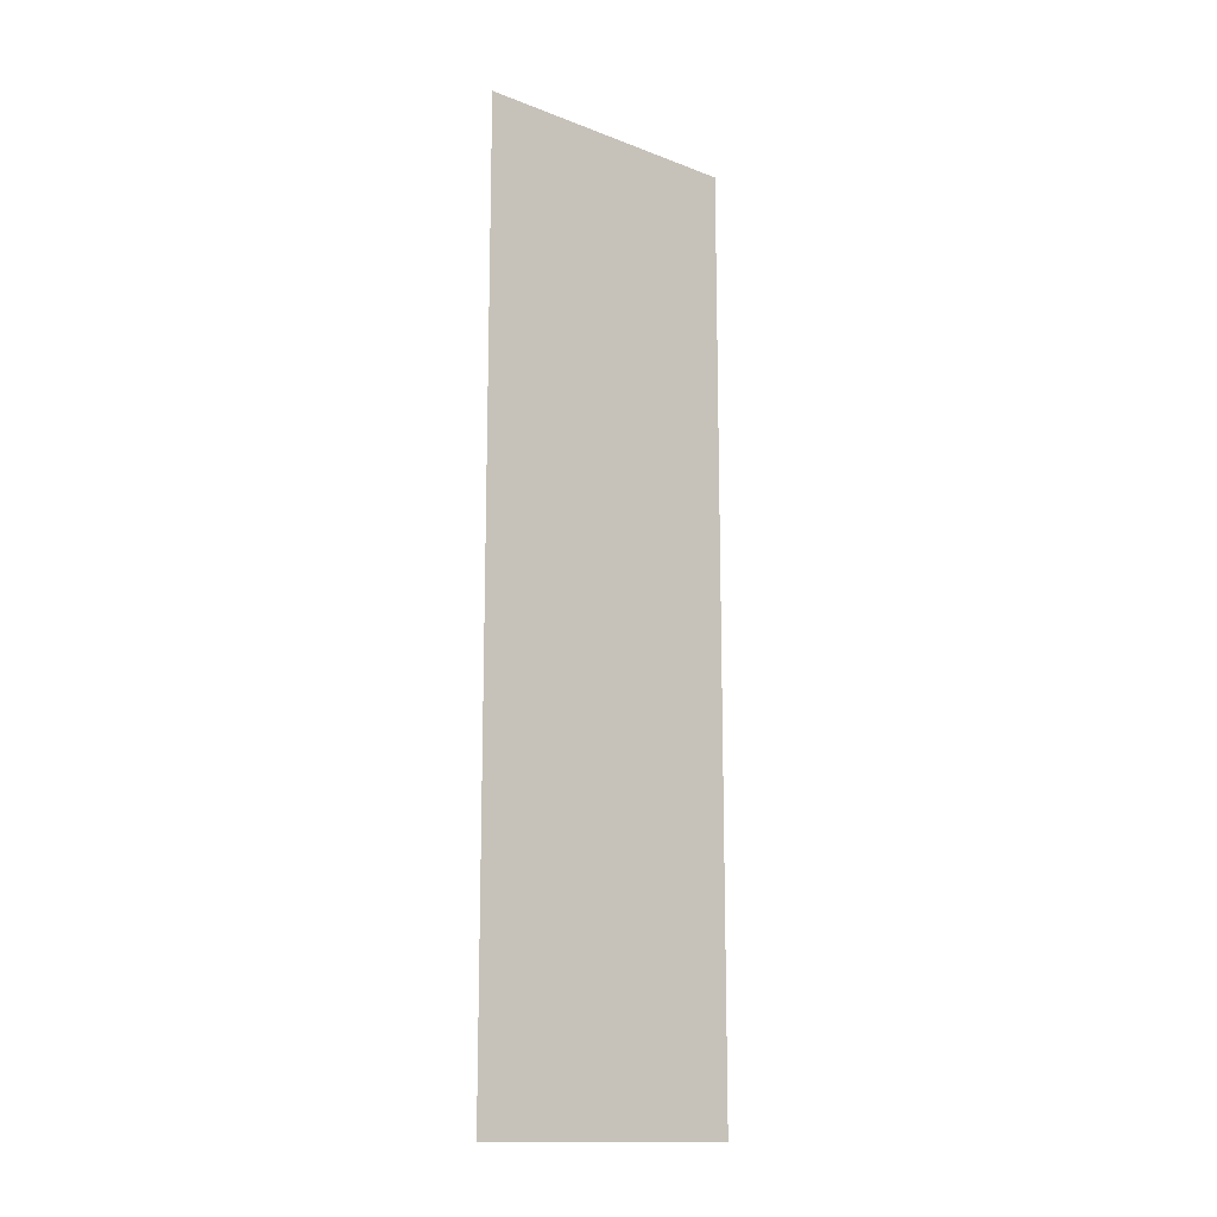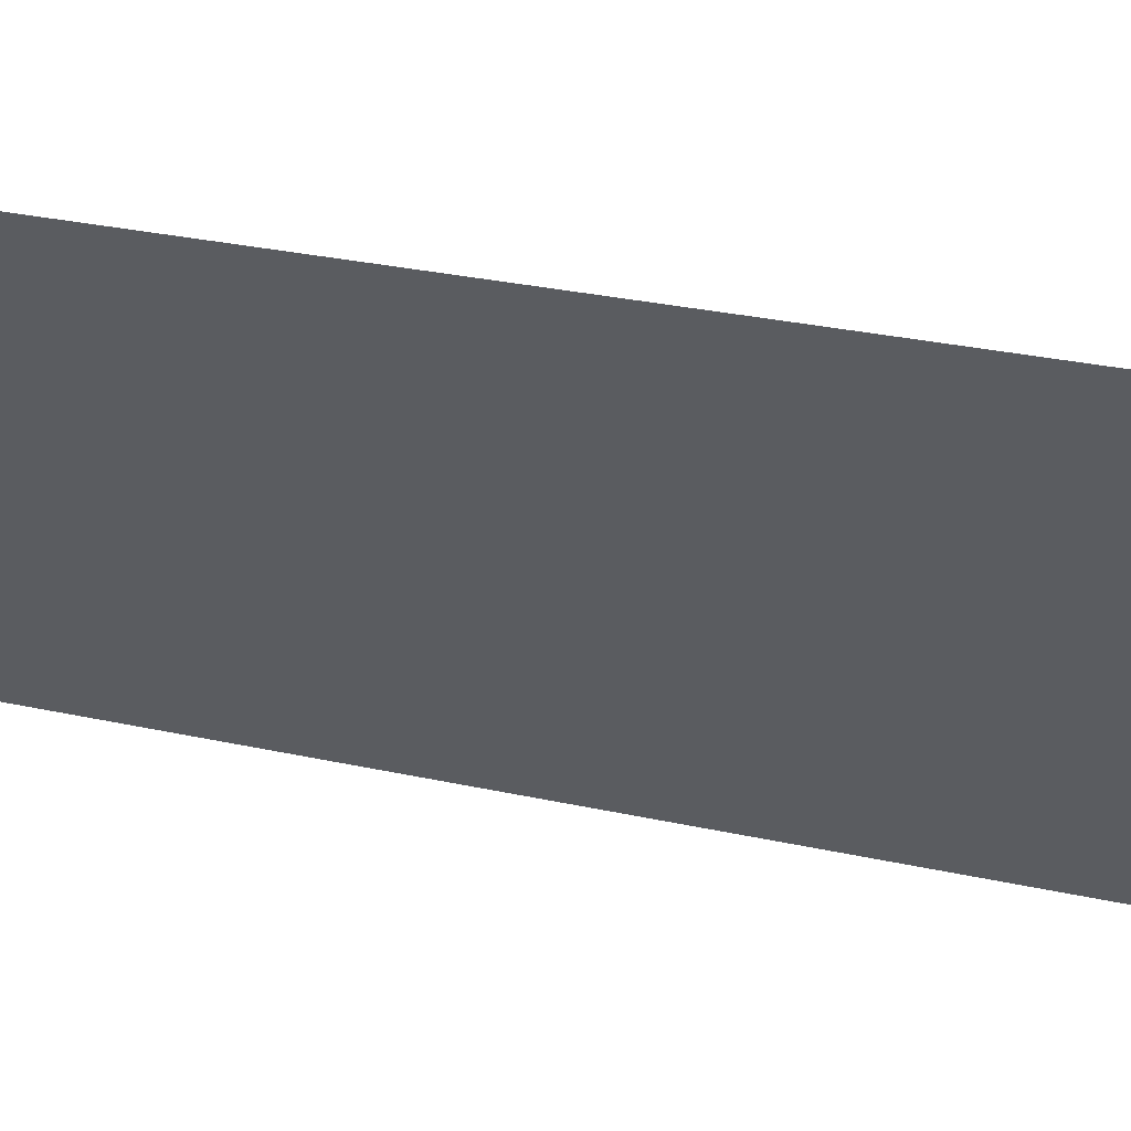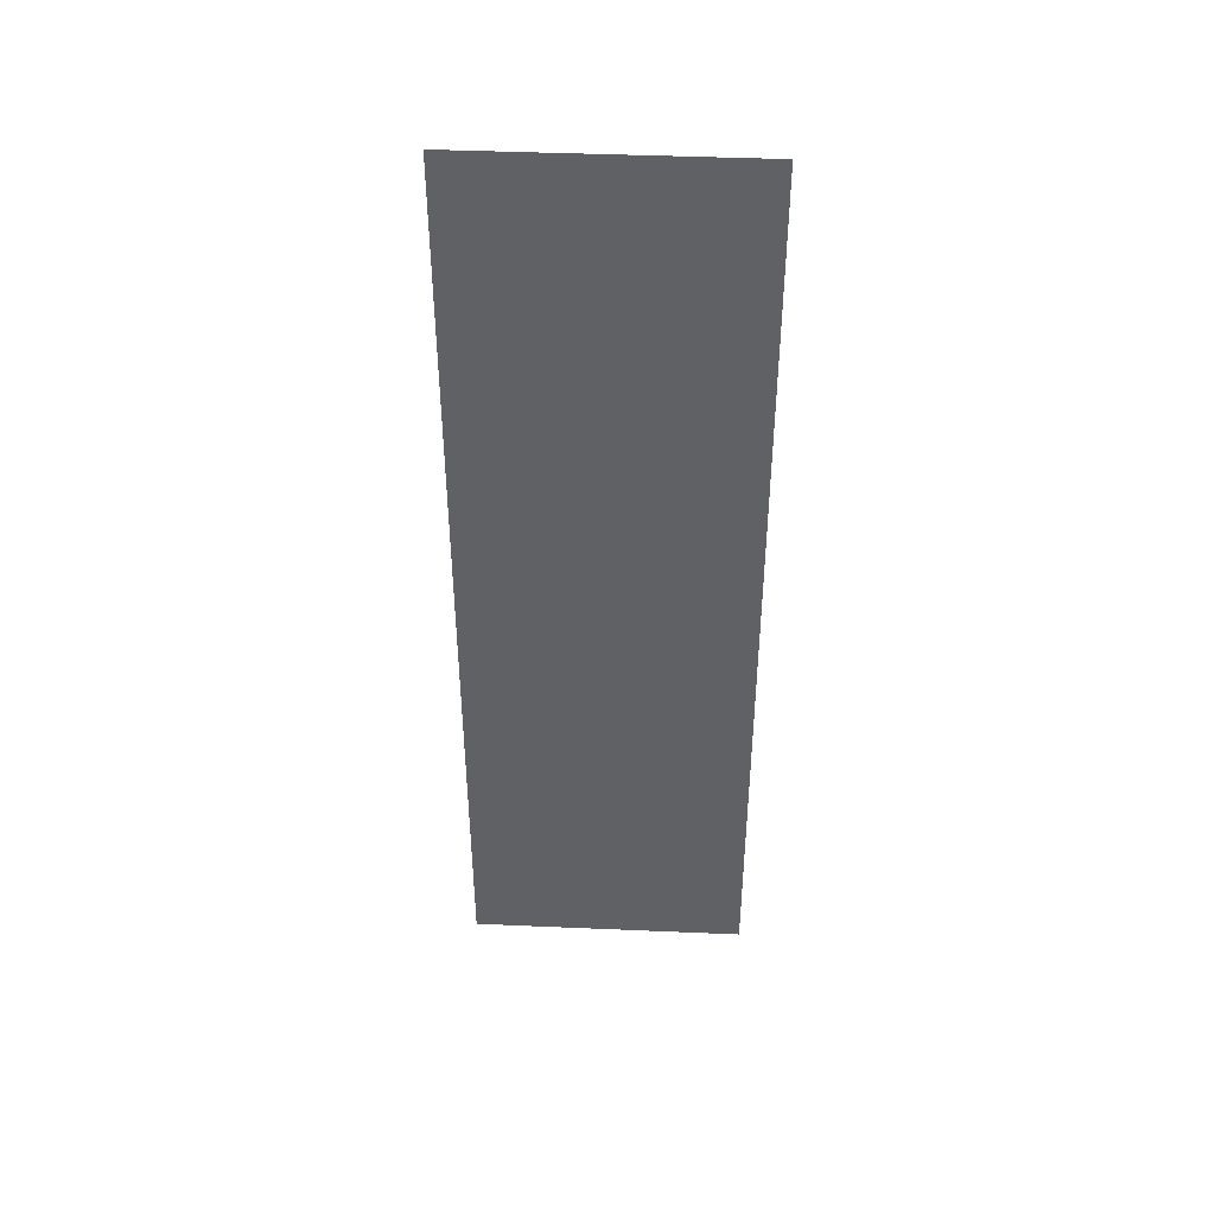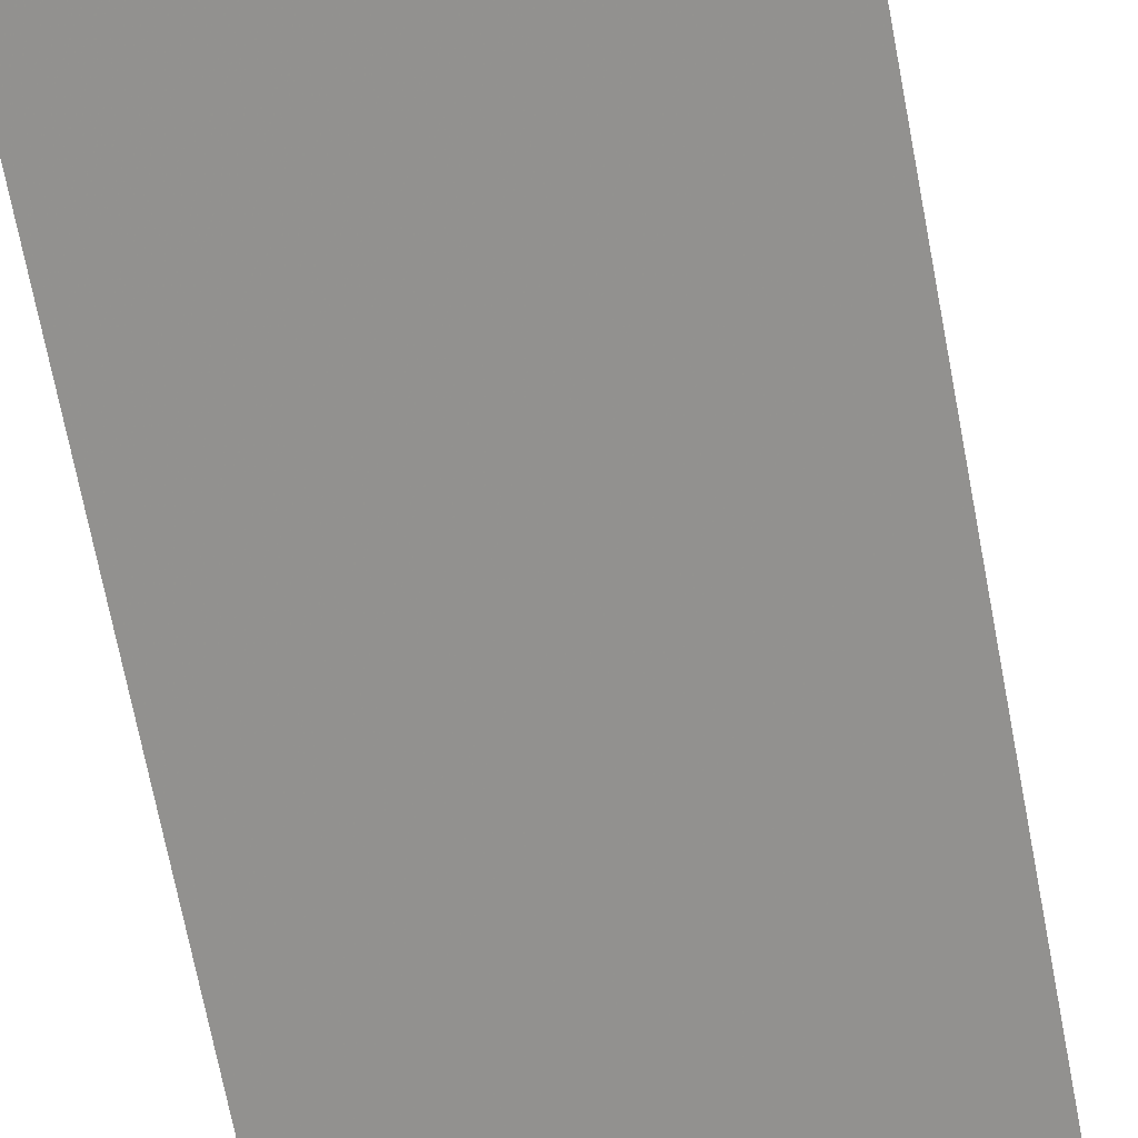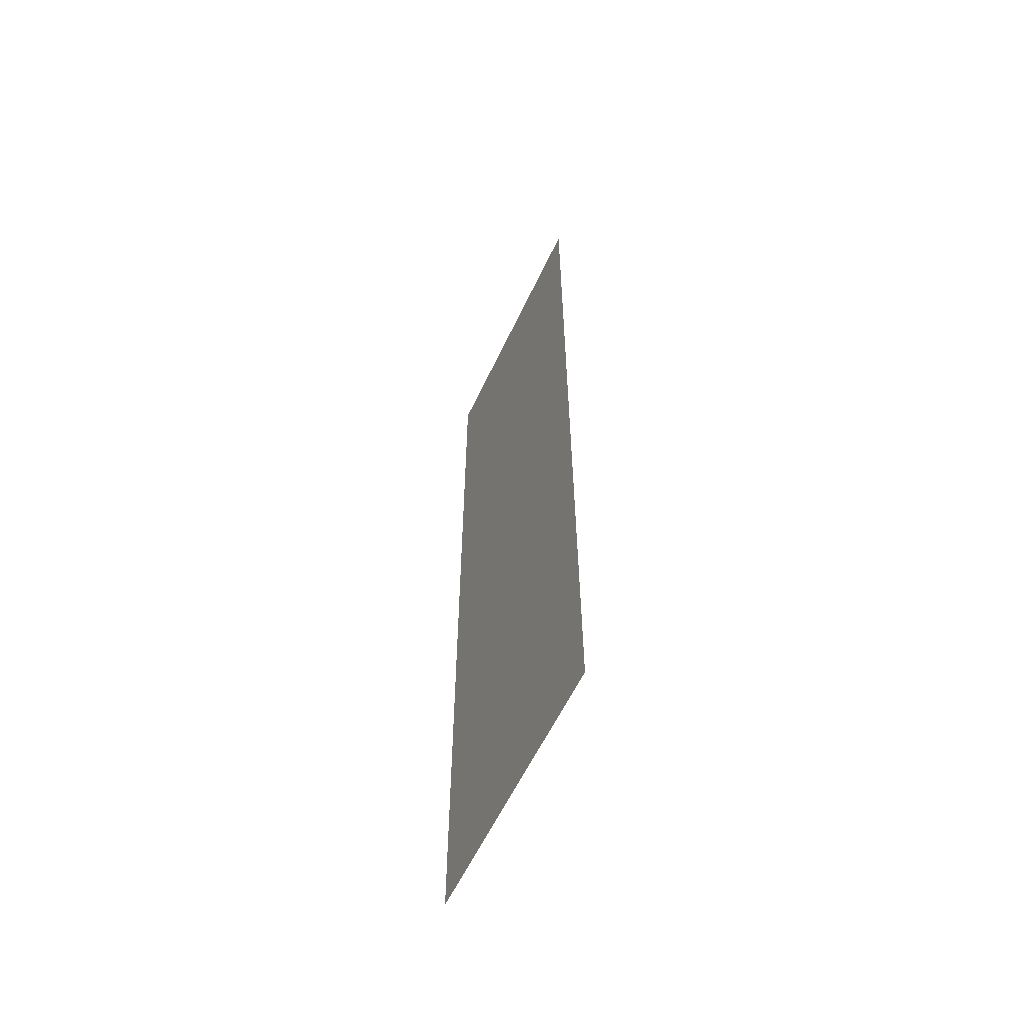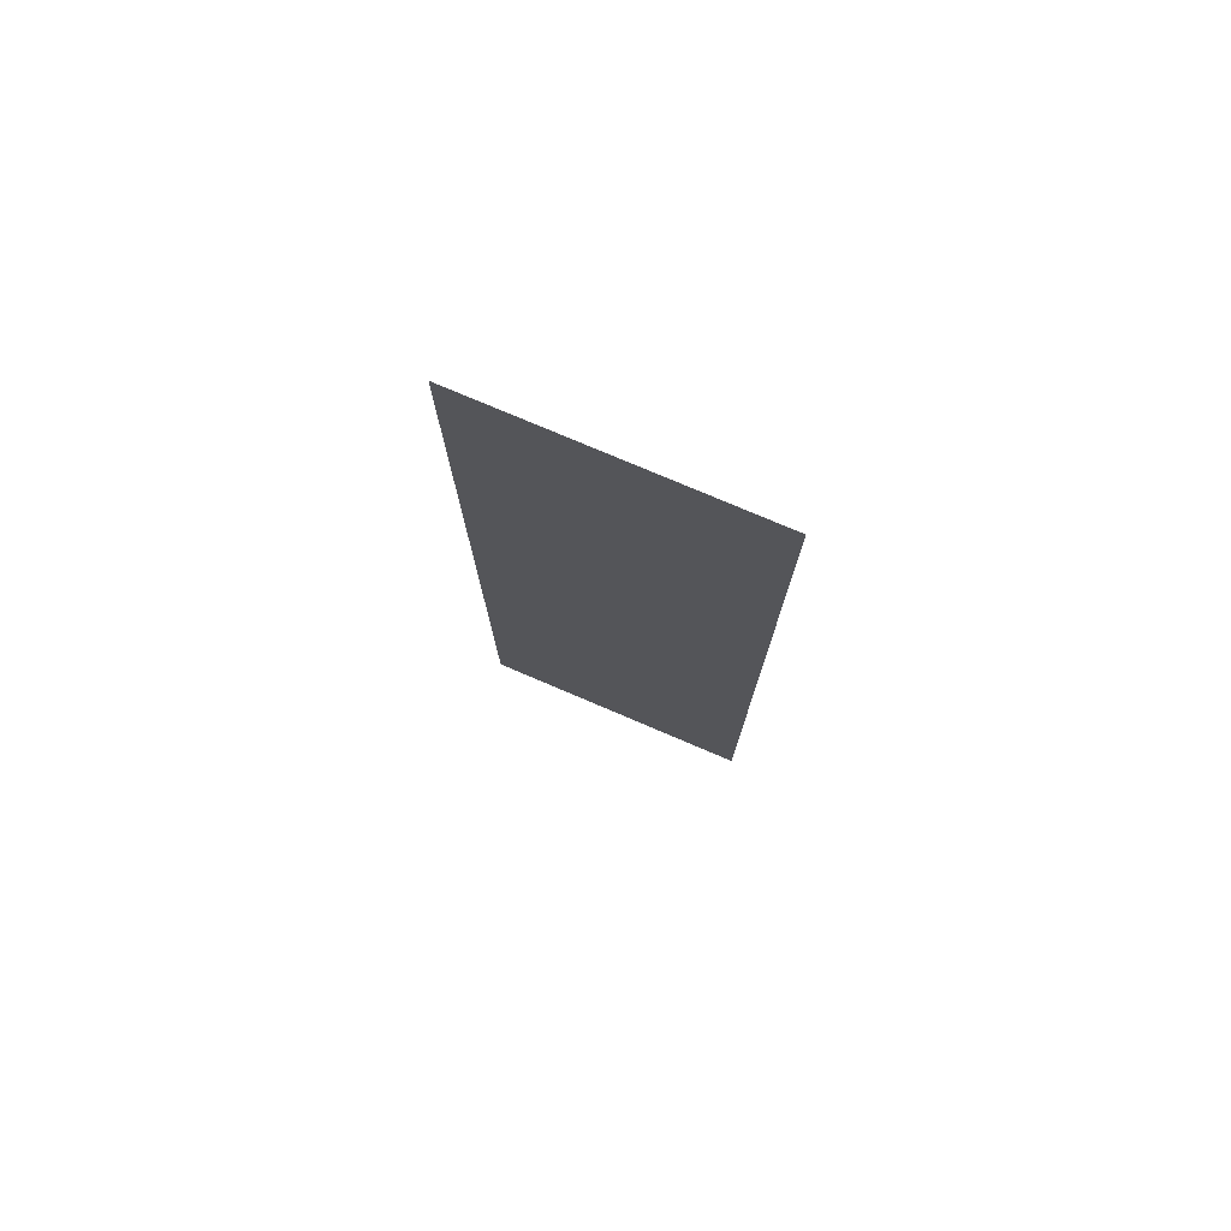
<metadata>
{"format":"obj","ext":"obj","renderer":"f3d","projection":"perspective","resolution":1024,"background":"white","views":[{"elev":-14.2,"azim":-175.0,"up":"+Y"},{"elev":15.5,"azim":-58.9,"up":"+Z"},{"elev":43.2,"azim":47.9,"up":"+Y"},{"elev":-59.1,"azim":-170.1,"up":"+Z"},{"elev":-59.4,"azim":-70.1,"up":"+Y"},{"elev":76.7,"azim":68.1,"up":"+Y"}]}
</metadata>
<code>
v 0 0.875 0.5
v 0 1 0.5
v 0.5 1 0
v 0.5 0.875 0
v 0 0.75 0.5
v 0.5 0.75 0
v 0 0.625 0.5
v 0.5 0.625 0
v 0 0.5 0.5
v 0.5 0.5 0
v 0 0.375 0.5
v 0.5 0.375 0
v 0 0.25 0.5
v 0.5 0.25 0
v 0 0.125 0.5
v 0.5 0.125 0
v 0 0 0.5
v 0.5 0 0
v 0 1.125 0.5
v 0.5 1.125 0
v 0 1.375 0.5
v 0 1.5 0.5
v 0.5 1.5 0
v 0.5 1.375 0
v 0 1.25 0.5
v 0.5 1.25 0
v 0 1.625 0.5
v 0 1.75 0.5
v 0.5 1.75 0
v 0.5 1.625 0
v 0 1.875 0.5
v 0 2 0.5
v 0.5 2 0
v 0.5 1.875 0
v 0 2.125 0.5
v 0 2.25 0.5
v 0.5 2.25 0
v 0.5 2.125 0
v 0 2.375 0.5
v 0.5 2.375 0
f 1 2 3
f 1 3 4
f 1 4 5
f 5 4 6
f 5 6 7
f 7 6 8
f 7 8 9
f 9 8 10
f 9 10 11
f 11 10 12
f 11 12 13
f 13 12 14
f 13 14 15
f 15 14 16
f 15 16 17
f 17 16 18
f 2 19 20
f 2 20 3
f 21 22 23
f 21 23 24
f 21 24 25
f 25 24 26
f 25 26 19
f 19 26 20
f 27 28 29
f 27 29 30
f 27 30 22
f 22 30 23
f 31 32 33
f 31 33 34
f 31 34 28
f 28 34 29
f 35 36 37
f 35 37 38
f 35 38 32
f 32 38 33
f 36 39 40
f 36 40 37

</code>
